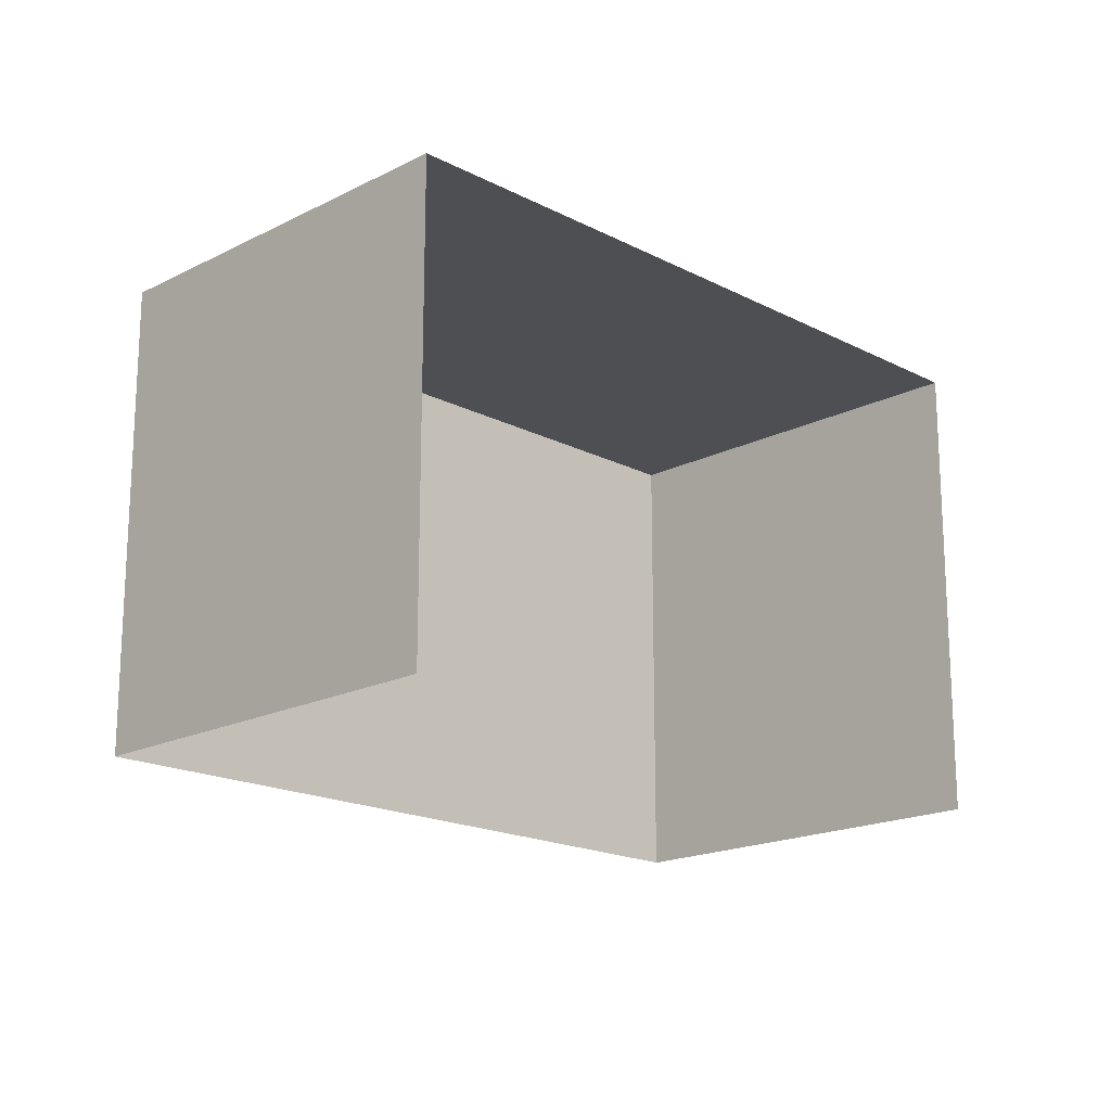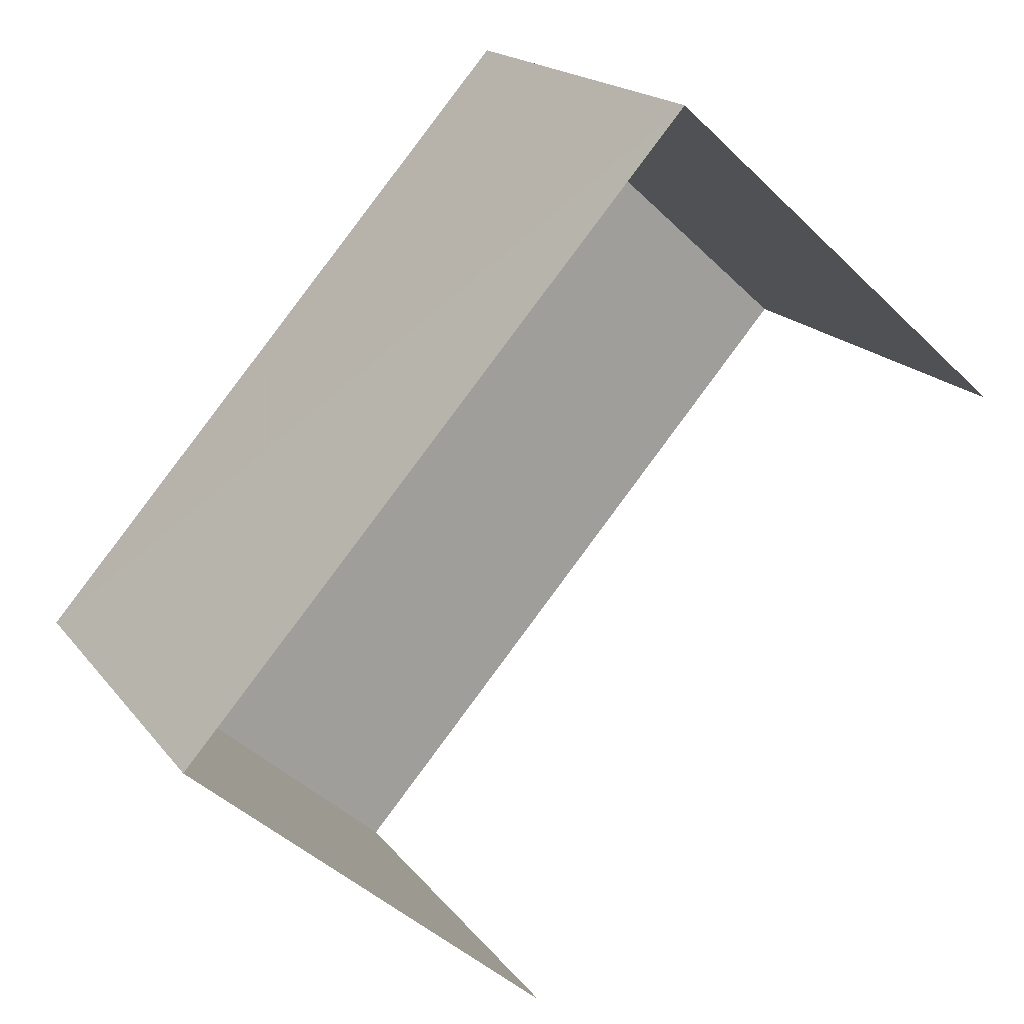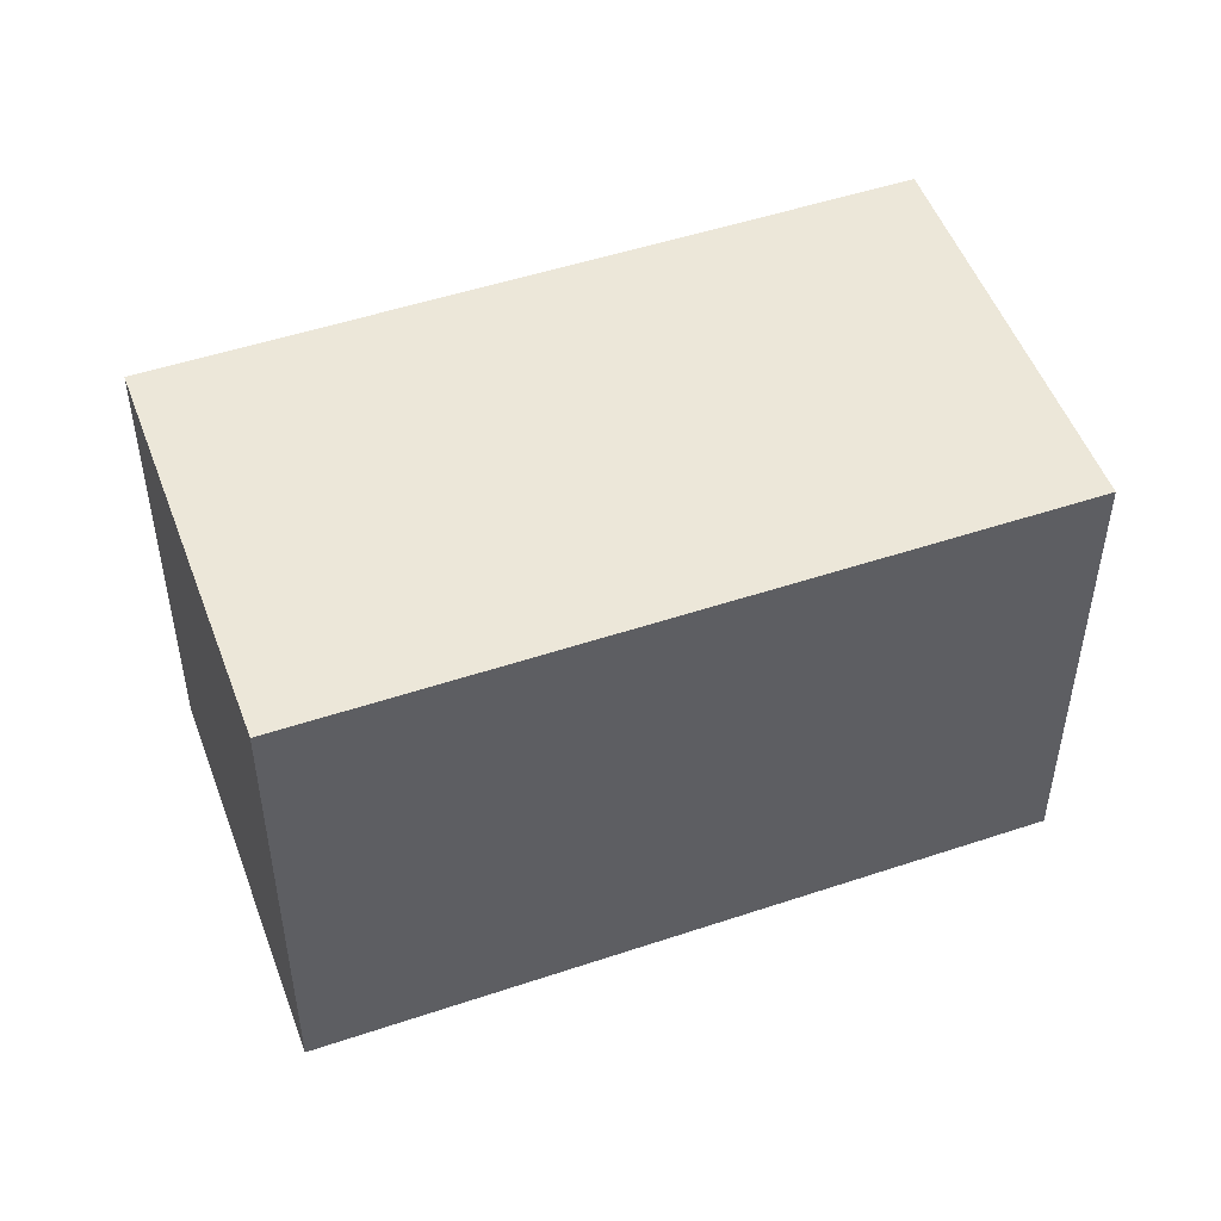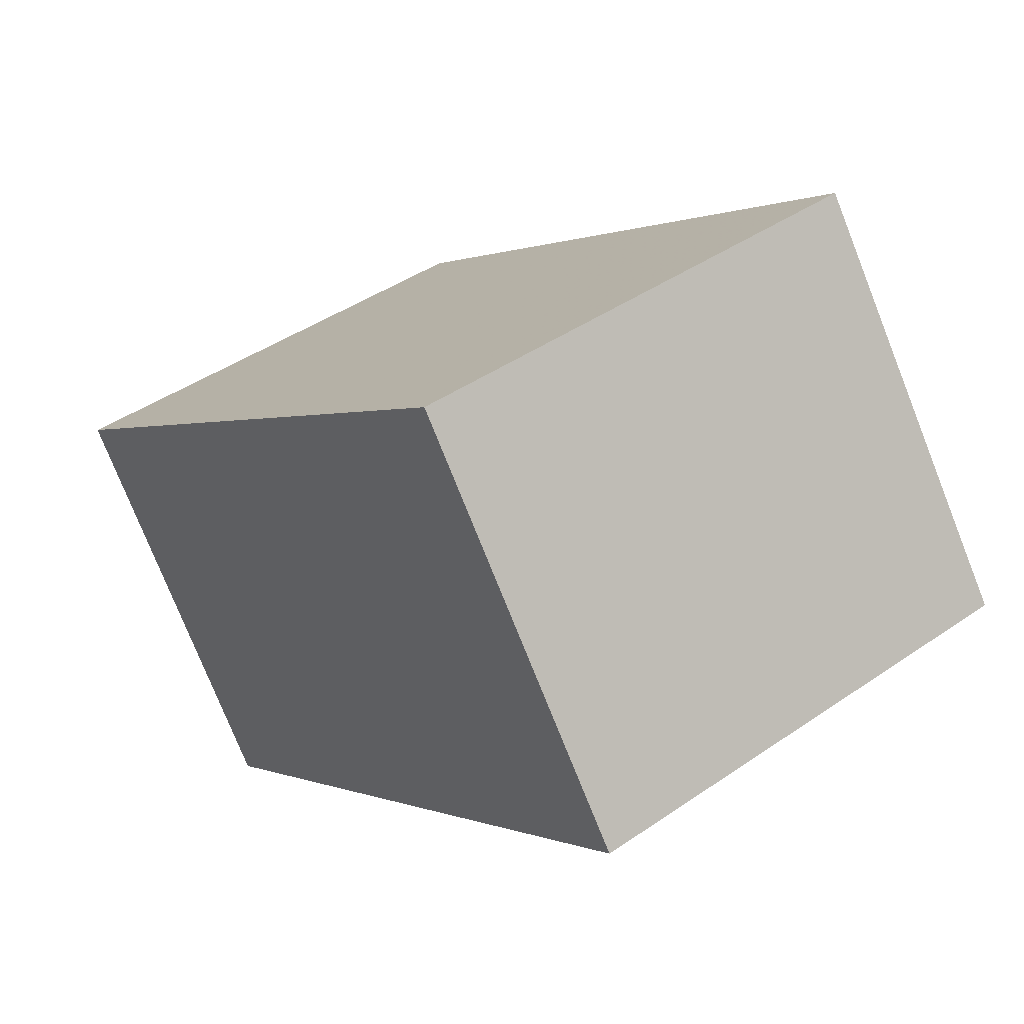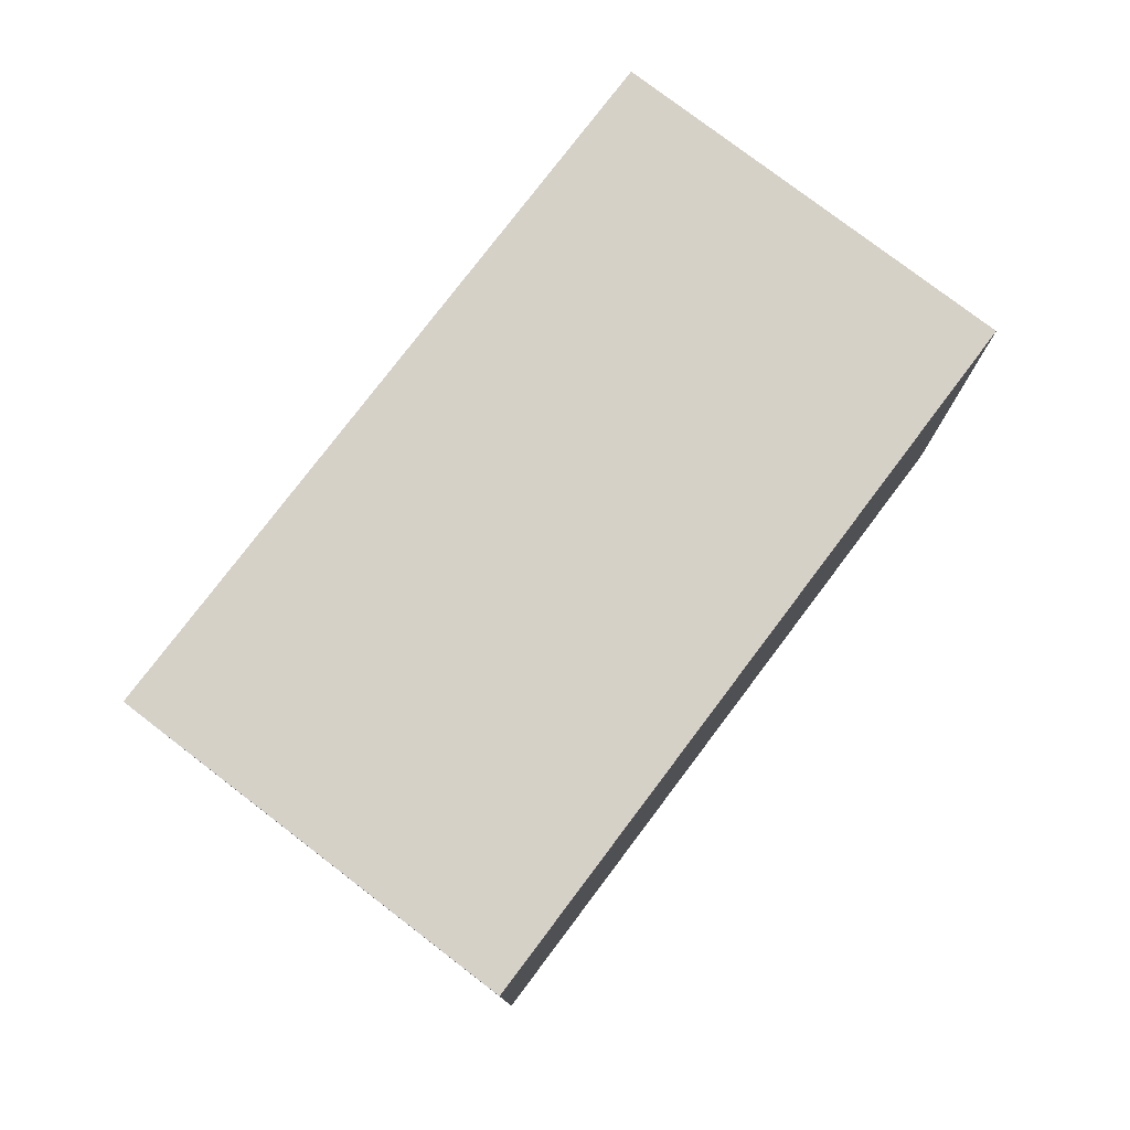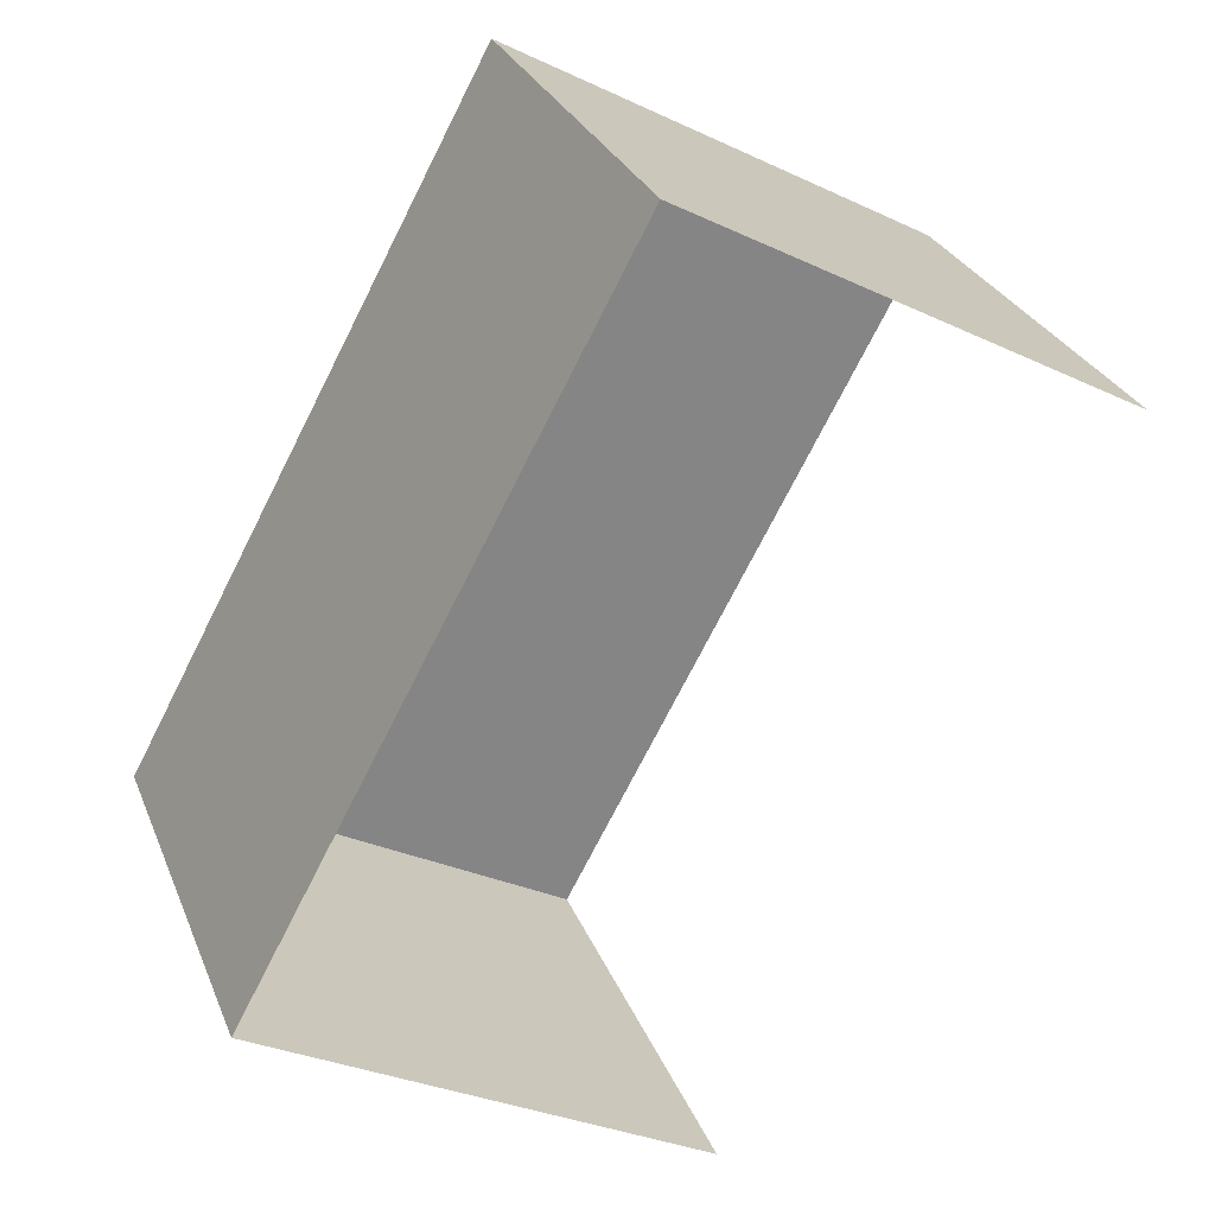
<metadata>
{"format":"obj","ext":"obj","renderer":"f3d","projection":"perspective","resolution":1024,"background":"white","views":[{"elev":-18.0,"azim":-9.6,"up":"+Z"},{"elev":-45.8,"azim":42.4,"up":"+Y"},{"elev":50.0,"azim":-164.4,"up":"+Z"},{"elev":43.4,"azim":51.0,"up":"+Y"},{"elev":78.8,"azim":163.1,"up":"+Z"},{"elev":-30.9,"azim":56.3,"up":"+Y"}]}
</metadata>
<code>
v -2.259e+05 -1.281e+05 11.28
v -2.259e+05 -1.281e+05 11.28
v -2.259e+05 -1.281e+05 11.28
v -2.259e+05 -1.281e+05 11.28
v -2.259e+05 -1.281e+05 13.96
v -2.259e+05 -1.281e+05 13.96
v -2.259e+05 -1.281e+05 13.96
v -2.259e+05 -1.281e+05 13.96
f 1 2 3
f 1 4 2
f 8 4 1
f 6 8 1
f 5 6 7
f 5 8 6
f 5 2 4
f 8 5 4
f 5 3 2
f 5 7 3
f 7 1 3
f 7 6 1

</code>
